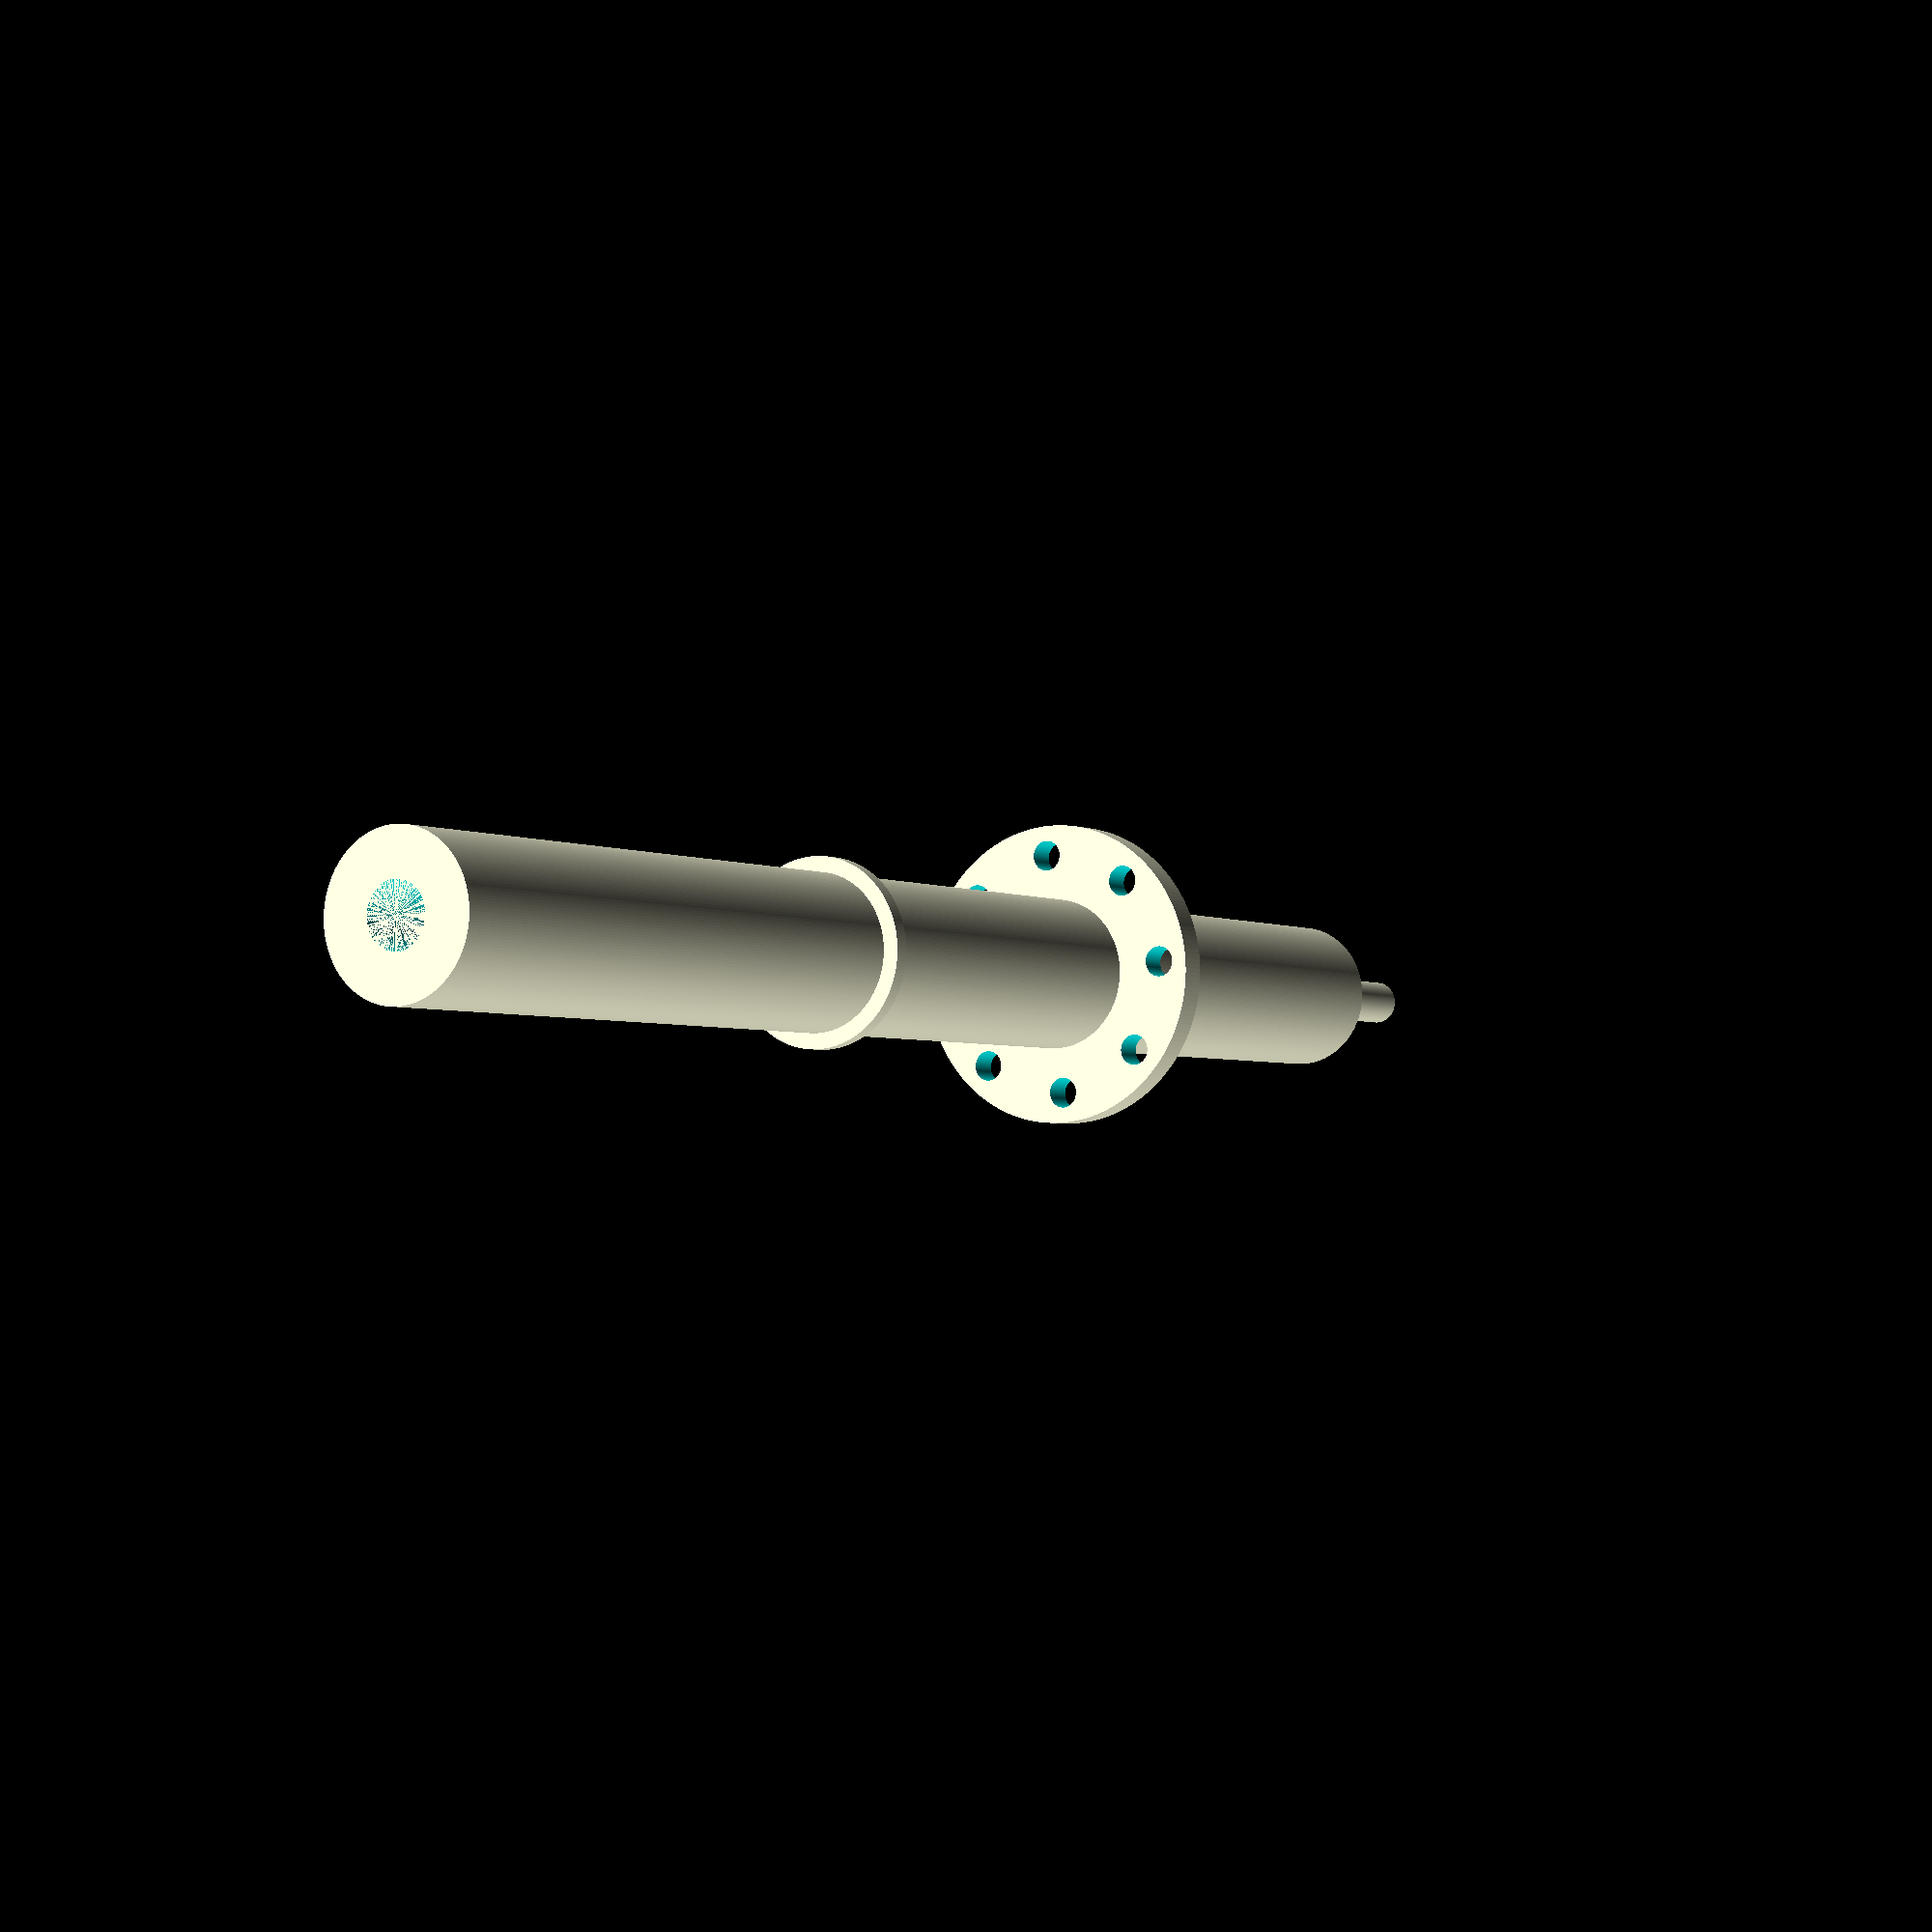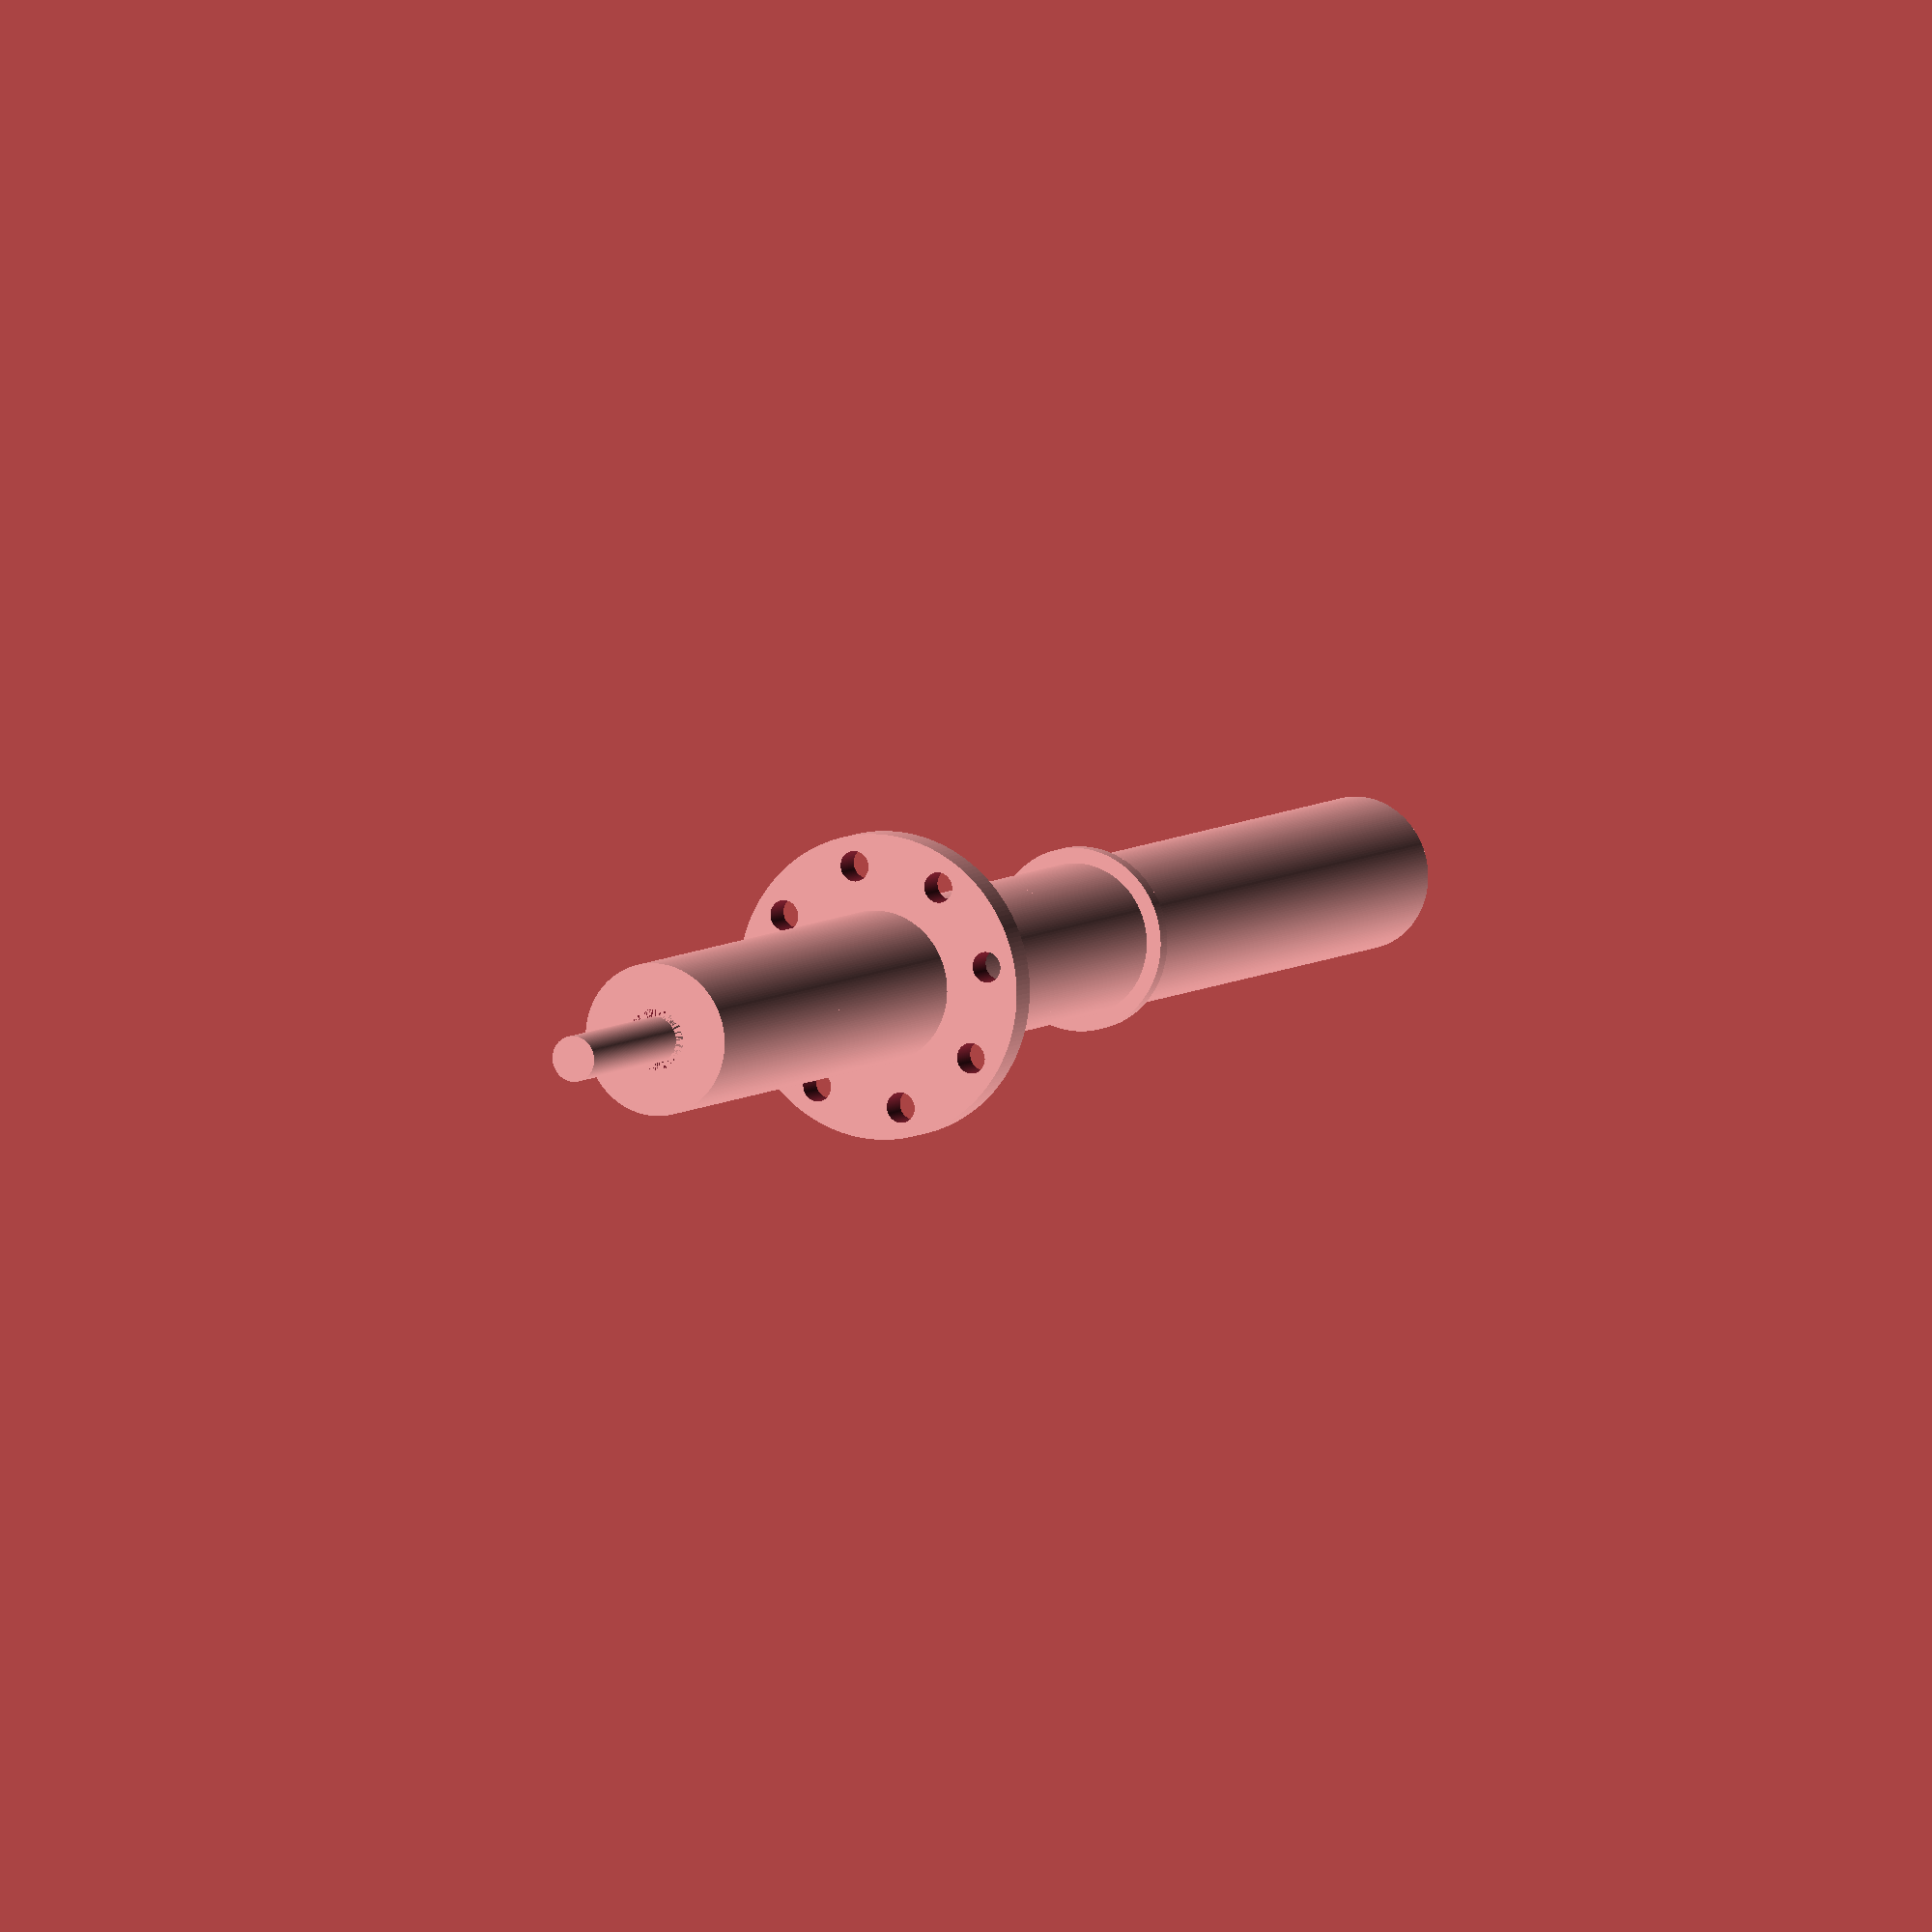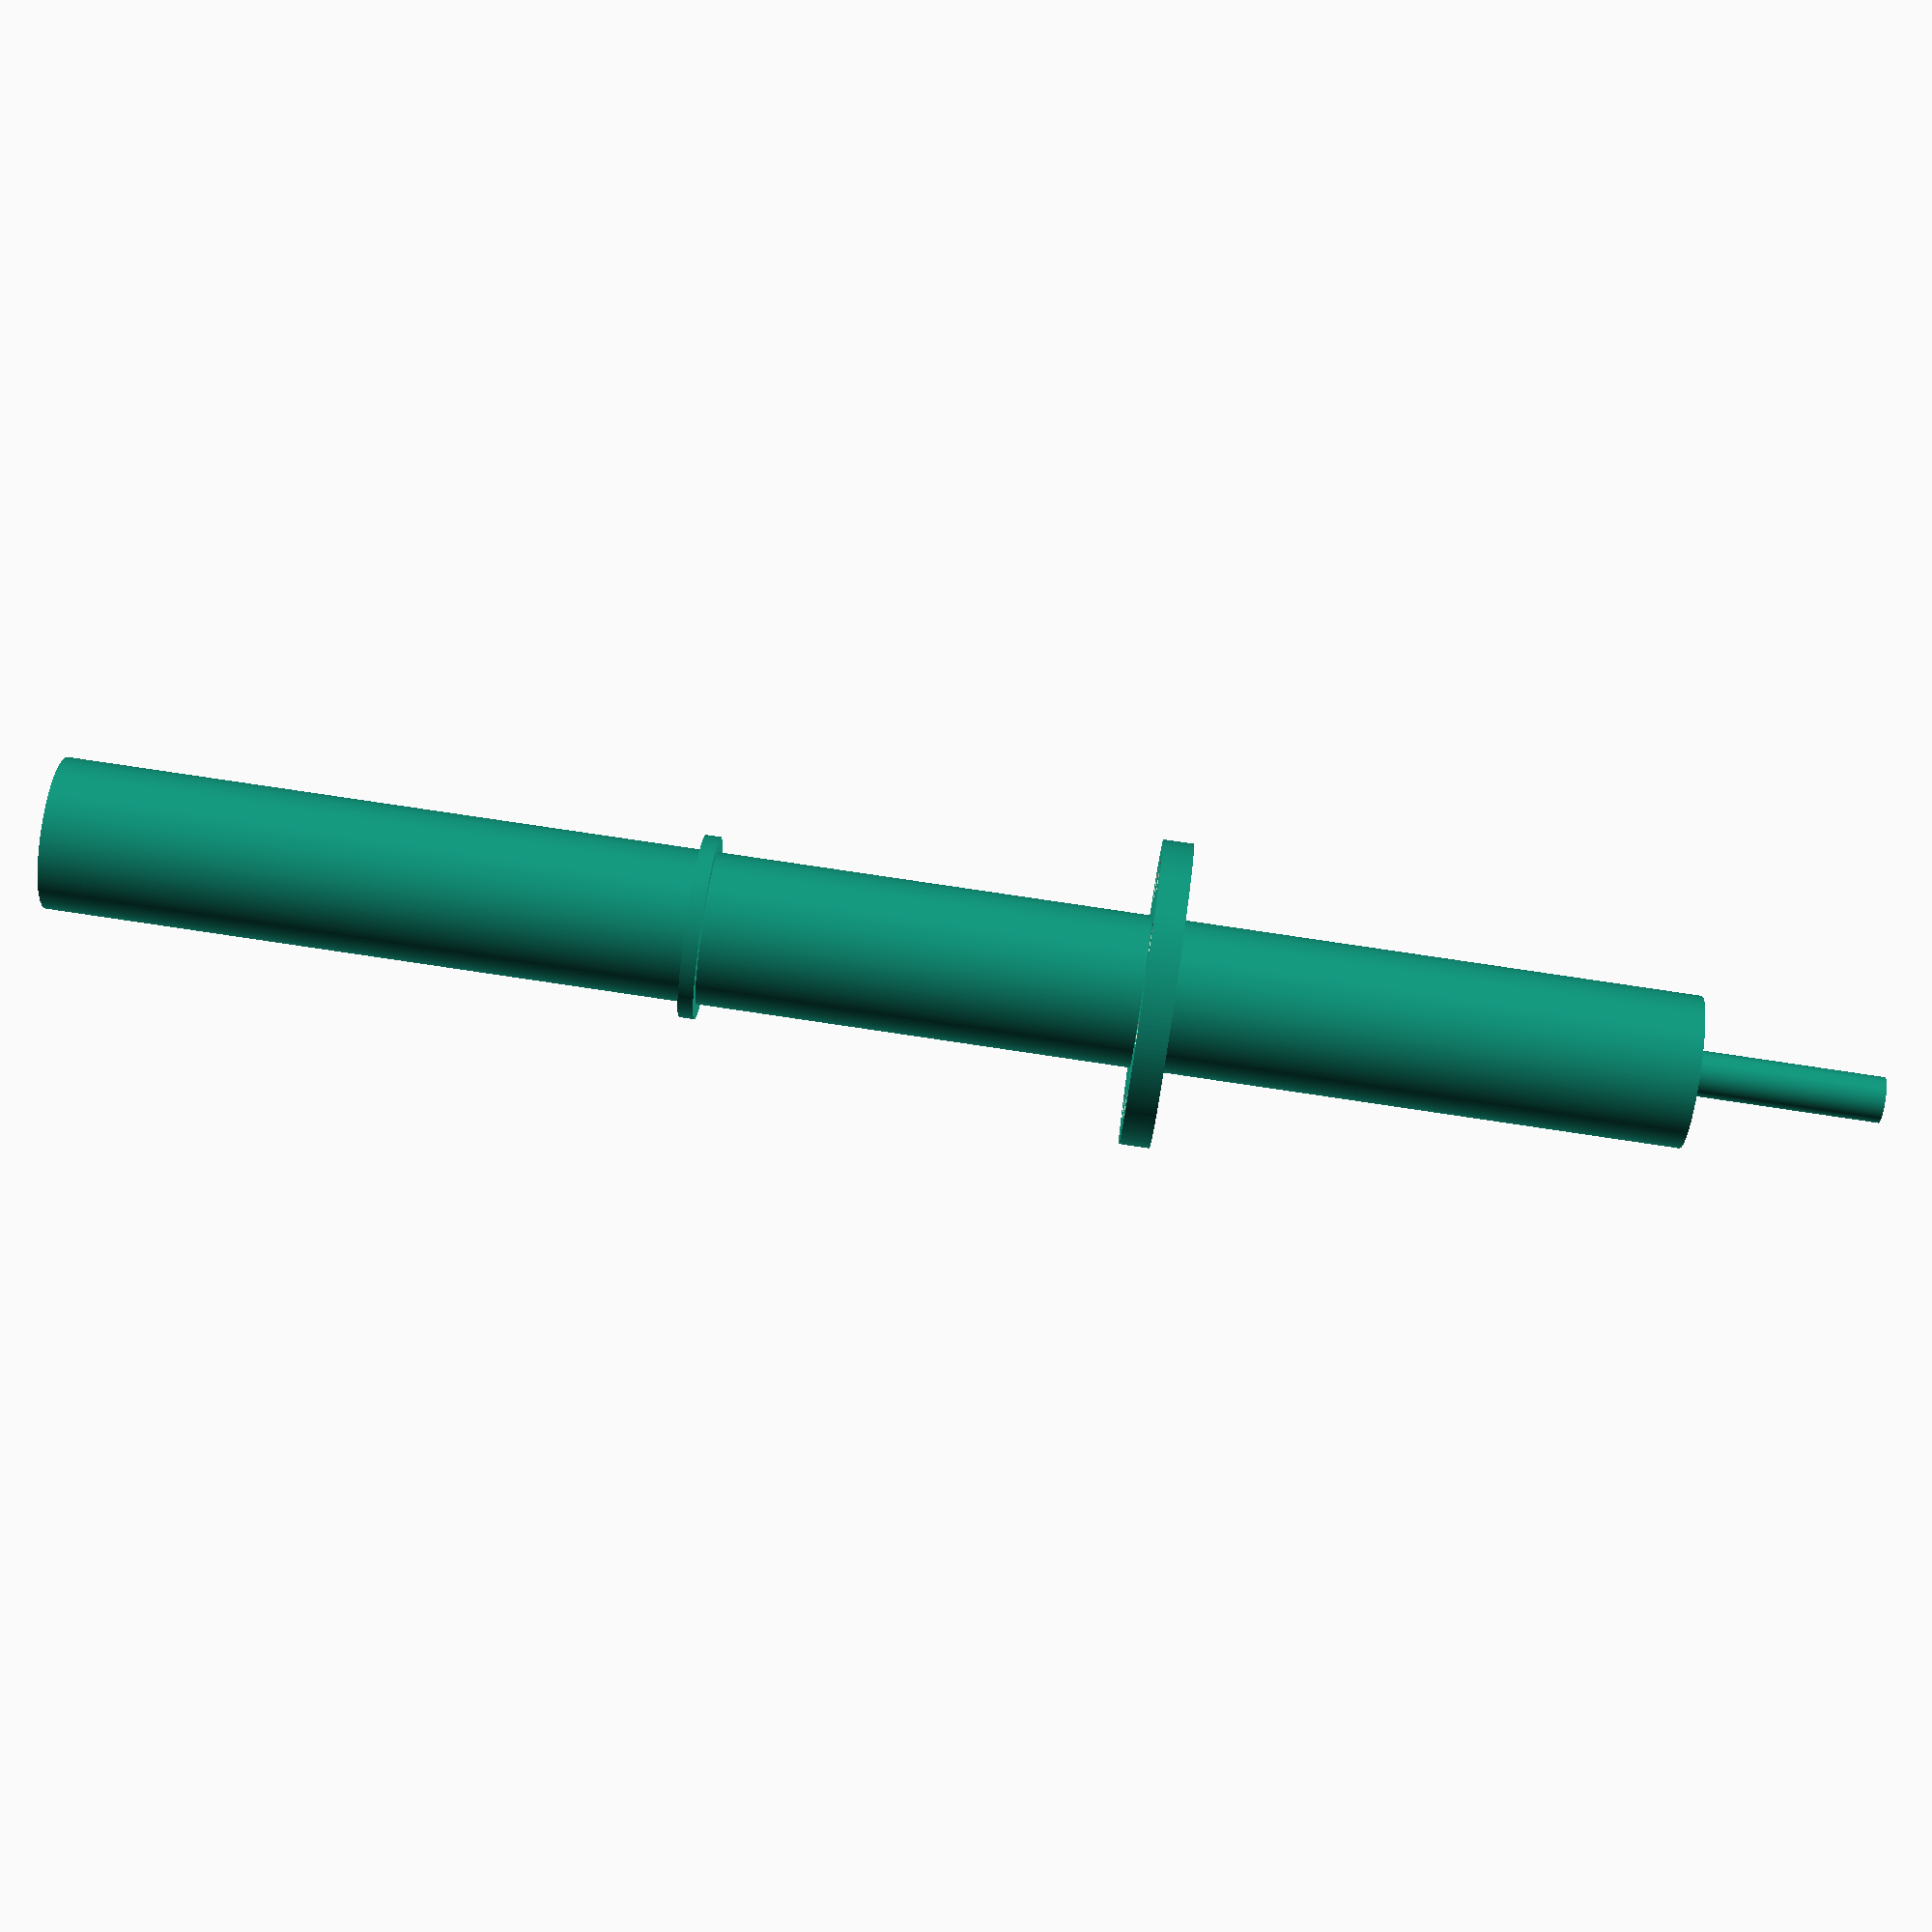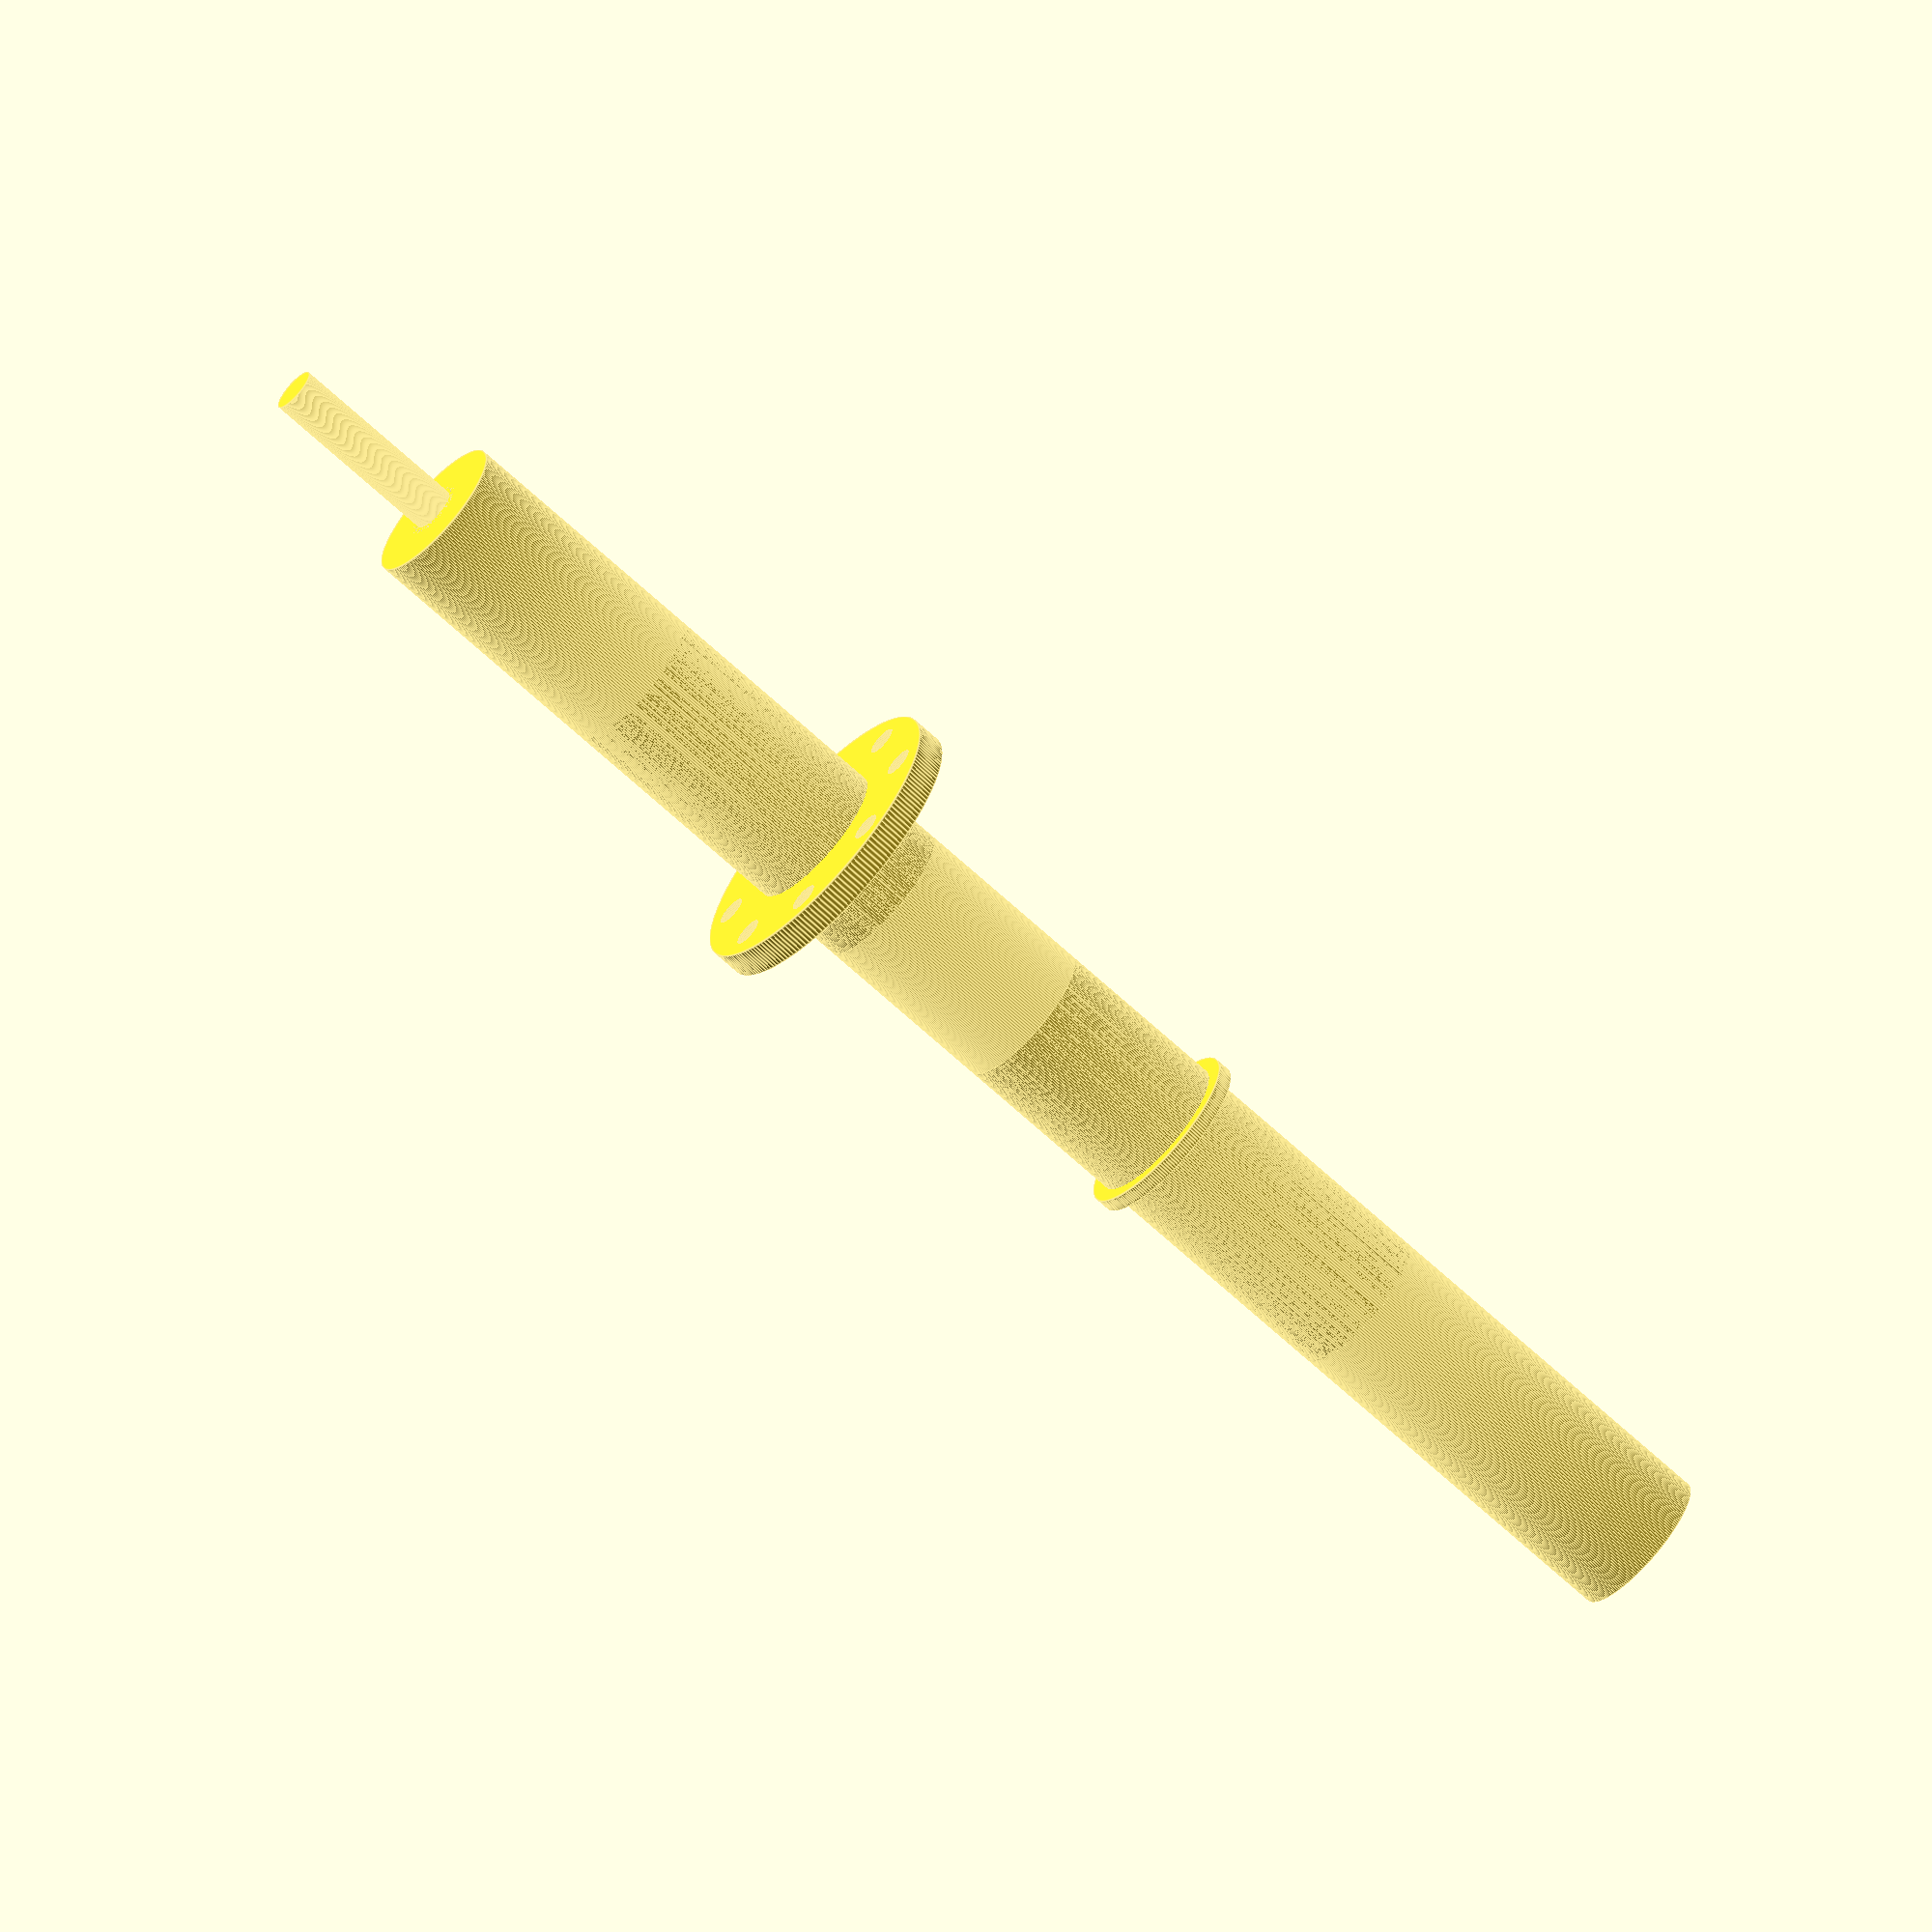
<openscad>

// Parameters for the central shaft
central_shaft_length = 65; // Elongated length to match the original model
central_shaft_diameter = 10; // Diameter remains the same
$fn = 200; // Increased resolution for smoother surface

// Function to create a cylindrical shaft
module central_shaft() {
    cylinder(h = central_shaft_length, d = central_shaft_diameter, center = true);
}

// Render the central shaft
translate([0, 0, 0]) {
    central_shaft();
}

// Parameters for the input shaft
input_shaft_length = 40; // Length of the input shaft
input_shaft_outer_diameter = 10; // Increased diameter to match the original model
input_shaft_inner_diameter = 4; // Hollow center diameter
$fn = 200; // Increased resolution for smoother surface

// Function to create a hollow cylindrical input shaft
module input_shaft() {
    difference() {
        cylinder(h = input_shaft_length, d = input_shaft_outer_diameter, center = true);
        cylinder(h = input_shaft_length, d = input_shaft_inner_diameter, center = true);
    }
}

// Render the input shaft
translate([0, 0, -30]) {
    input_shaft();
}

// Parameters for the output shaft
output_shaft_length = 55; // Lengthened to match the original model
output_shaft_outer_diameter = 10; // Increased diameter to match the original model
output_shaft_inner_diameter = 4; // Hollow center diameter
$fn = 200; // Increased resolution for smoother surface

// Function to create a hollow cylindrical output shaft
module output_shaft() {
    difference() {
        cylinder(h = output_shaft_length, d = output_shaft_outer_diameter, center = true);
        cylinder(h = output_shaft_length, d = output_shaft_inner_diameter, center = true);
    }
}

// Render the output shaft
translate([0, 0, 30]) {
    output_shaft();
}

// Parameters for the spacer ring
spacer_ring_outer_diameter = 12; // Outer diameter of the spacer ring
spacer_ring_inner_diameter = 8; // Inner diameter of the spacer ring
spacer_ring_thickness = 1; // Reduced thickness to match the original model
$fn = 200; // Increased resolution for smoother surface

// Function to create a spacer ring
module spacer_ring() {
    difference() {
        cylinder(h = spacer_ring_thickness, d = spacer_ring_outer_diameter, center = true);
        cylinder(h = spacer_ring_thickness, d = spacer_ring_inner_diameter, center = true);
    }
}

// Render the spacer ring
translate([0, 0, 15]) {
    spacer_ring();
}

// Parameters for the flange plate
flange_plate_diameter = 20; // Diameter remains the same
flange_plate_thickness = 2; // Reduced thickness to match the original model
bolt_hole_diameter = 2; // Diameter of the bolt holes
bolt_hole_count = 8; // Increased number of bolt holes to match the original model
$fn = 200; // Increased resolution for smoother surface

// Function to create a flange plate with bolt holes
module flange_plate() {
    difference() {
        cylinder(h = flange_plate_thickness, d = flange_plate_diameter, center = true);
        for (i = [0 : 360 / bolt_hole_count : 360 - 360 / bolt_hole_count]) {
            rotate([0, 0, i]) {
                translate([flange_plate_diameter / 2 - 2, 0, 0]) {
                    cylinder(h = flange_plate_thickness + 1, d = bolt_hole_diameter, center = true);
                }
            }
        }
    }
}

// Render the flange plate
translate([0, 0, -15]) {
    flange_plate();
}

// Parameters for the nut
nut_size = 4; // Reduced size to match the original model
nut_thickness = 2; // Thickness of the nut
$fn = 6; // Hexagonal shape

// Function to create a hexagonal nut
module nut() {
    cylinder(h = nut_thickness, d = nut_size, center = true);
}

// Render the nut
translate([0, 0, 45]) {
    nut();
}

// Parameters for the bolt
bolt_length = 50; // Lengthened to match the original model
bolt_diameter = 3; // Diameter of the bolt
thread_diameter = 2.5; // Diameter of the threaded end
thread_length = 15; // Lengthened threaded end to match the original model
$fn = 200; // Increased resolution for smoother surface

// Function to create a bolt with a threaded end
module bolt() {
    union() {
        cylinder(h = bolt_length - thread_length, d = bolt_diameter, center = true);
        cylinder(h = thread_length, d = thread_diameter, center = true);
    }
}

// Render the bolt
translate([0, 0, -45]) {
    bolt();
}


</openscad>
<views>
elev=3.1 azim=355.5 roll=31.2 proj=p view=wireframe
elev=173.6 azim=192.0 roll=334.8 proj=o view=solid
elev=97.3 azim=161.0 roll=81.6 proj=p view=solid
elev=245.9 azim=307.3 roll=313.2 proj=o view=edges
</views>
